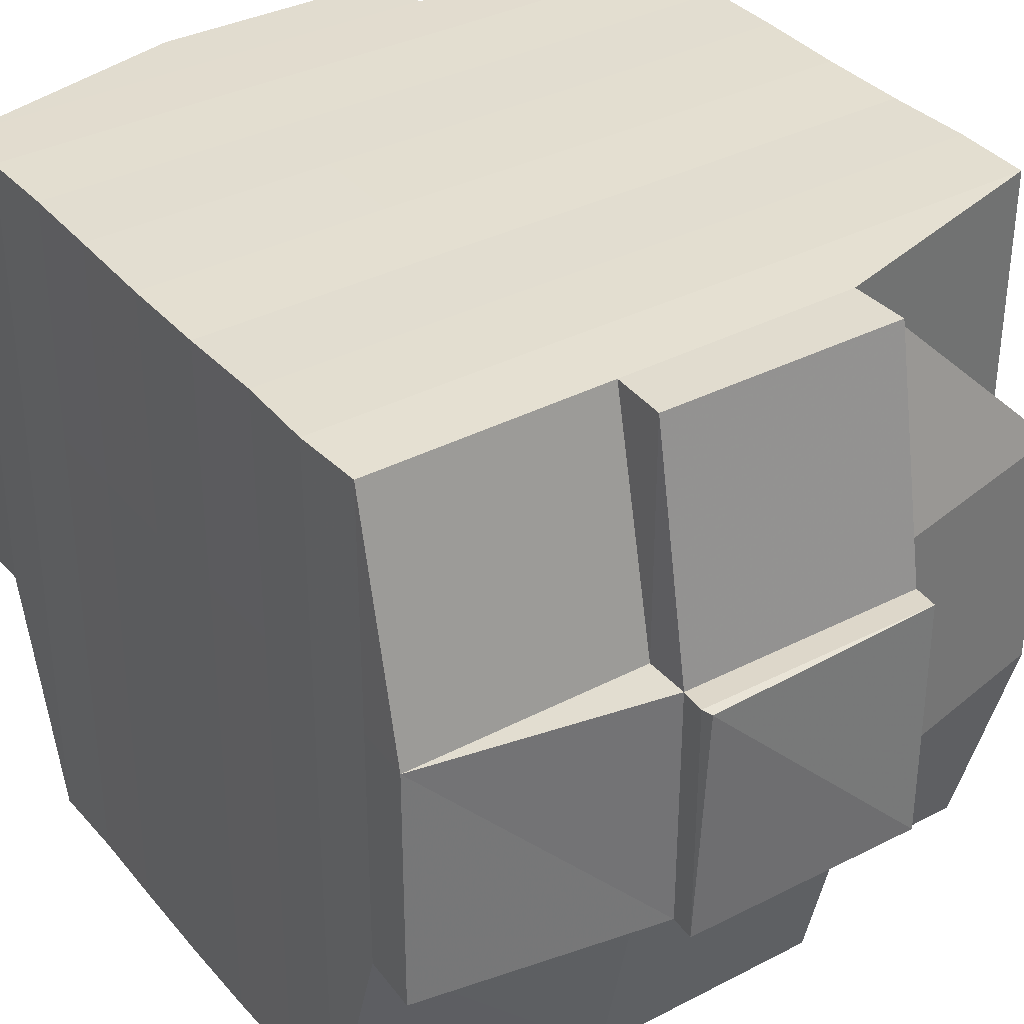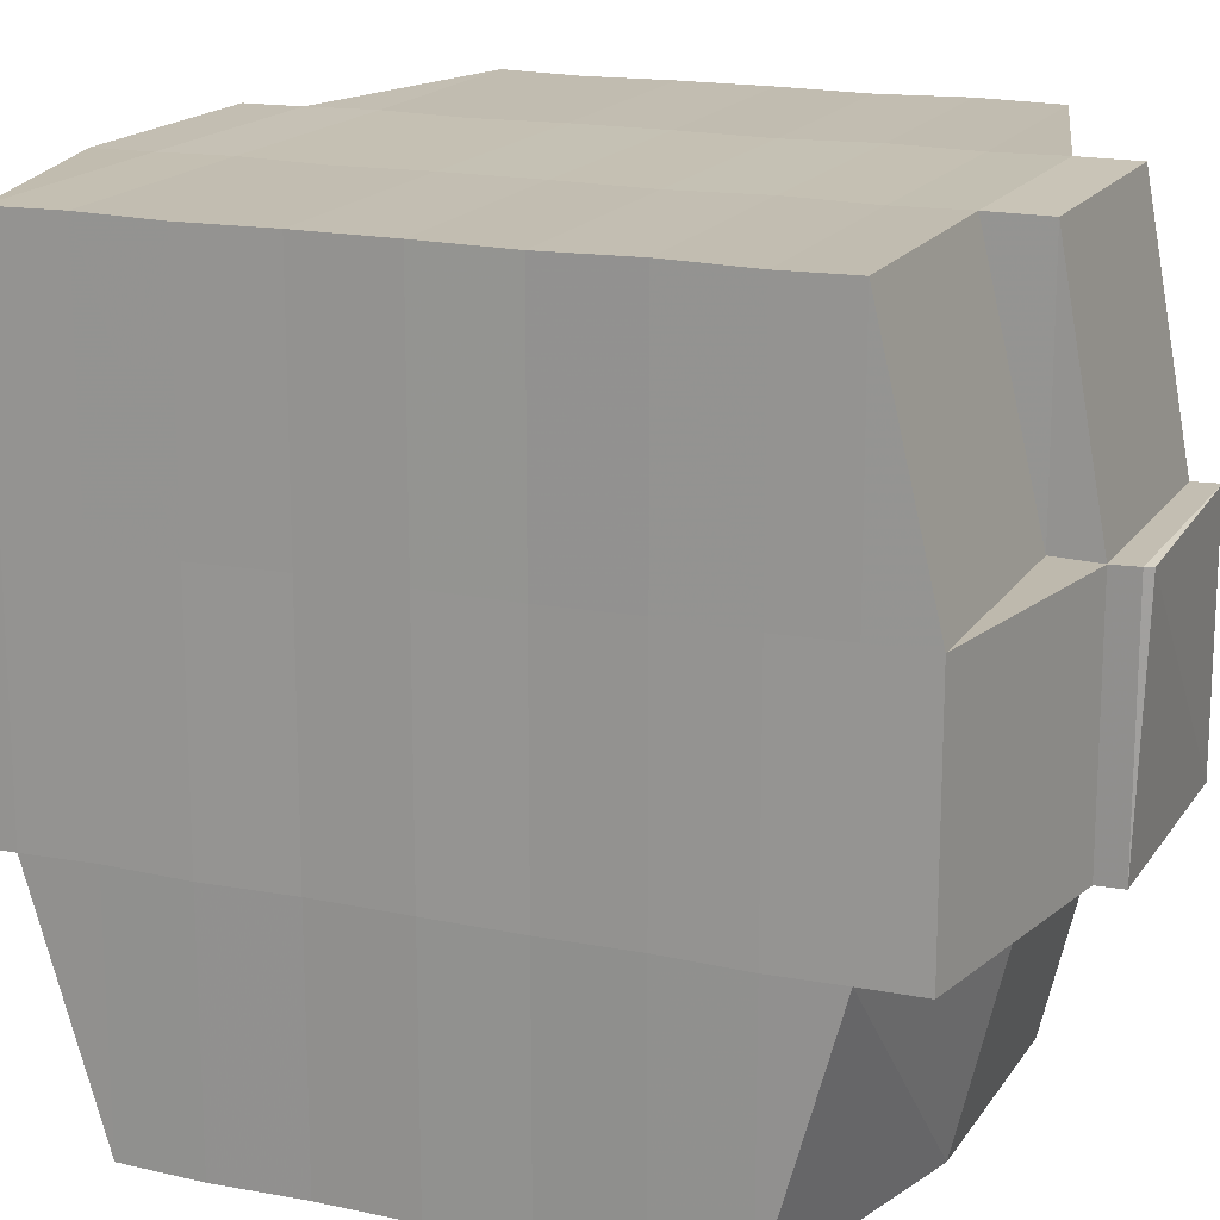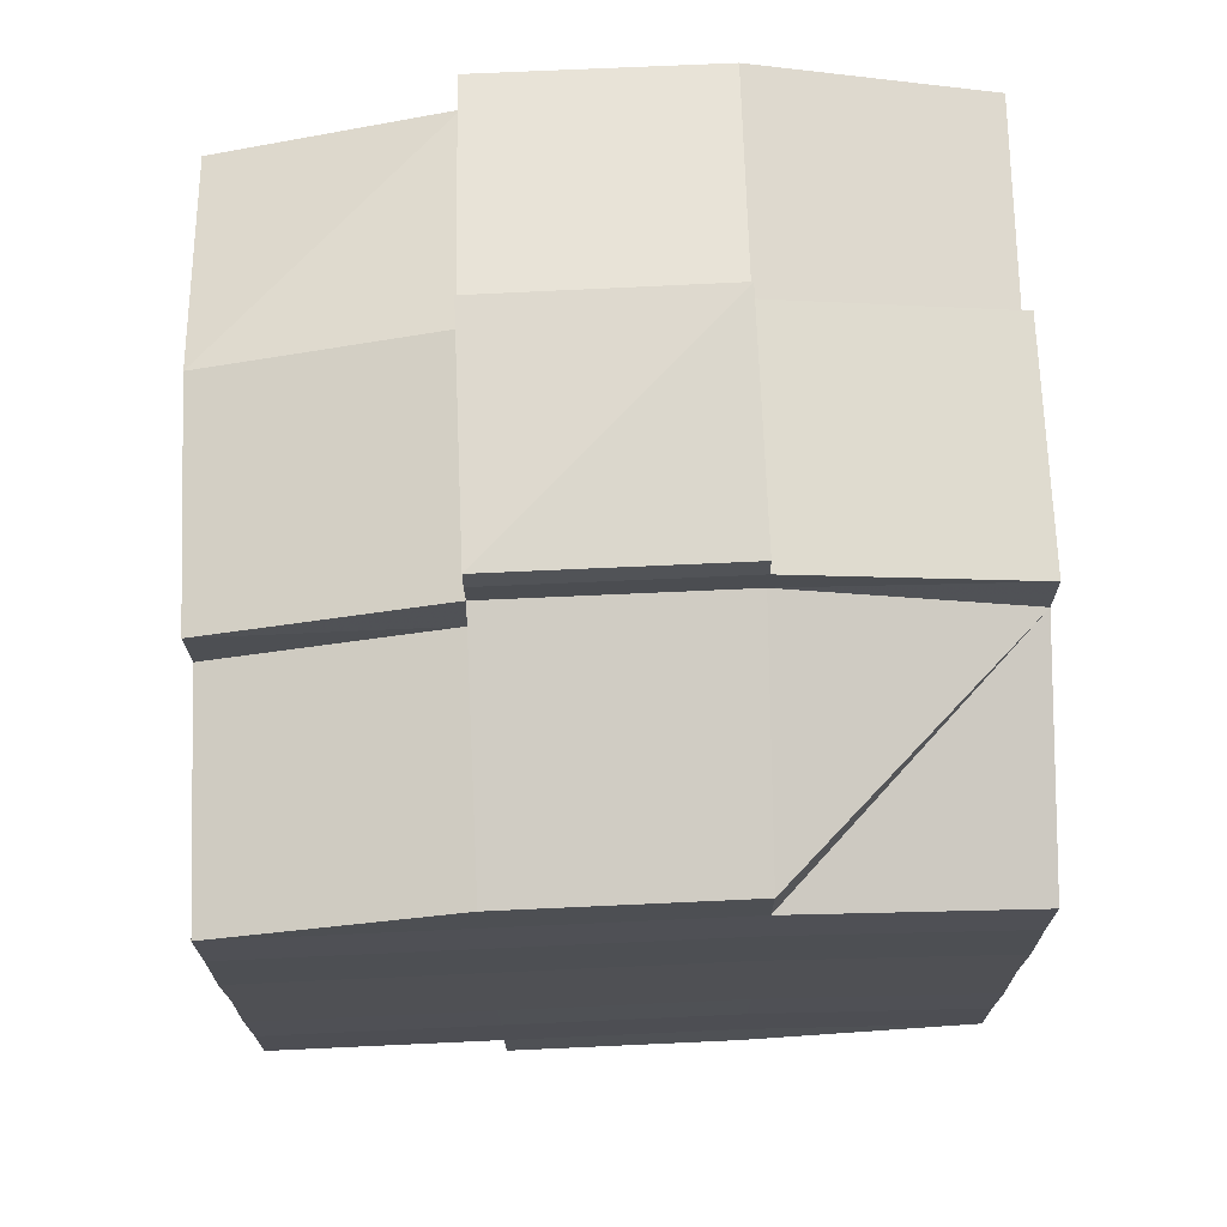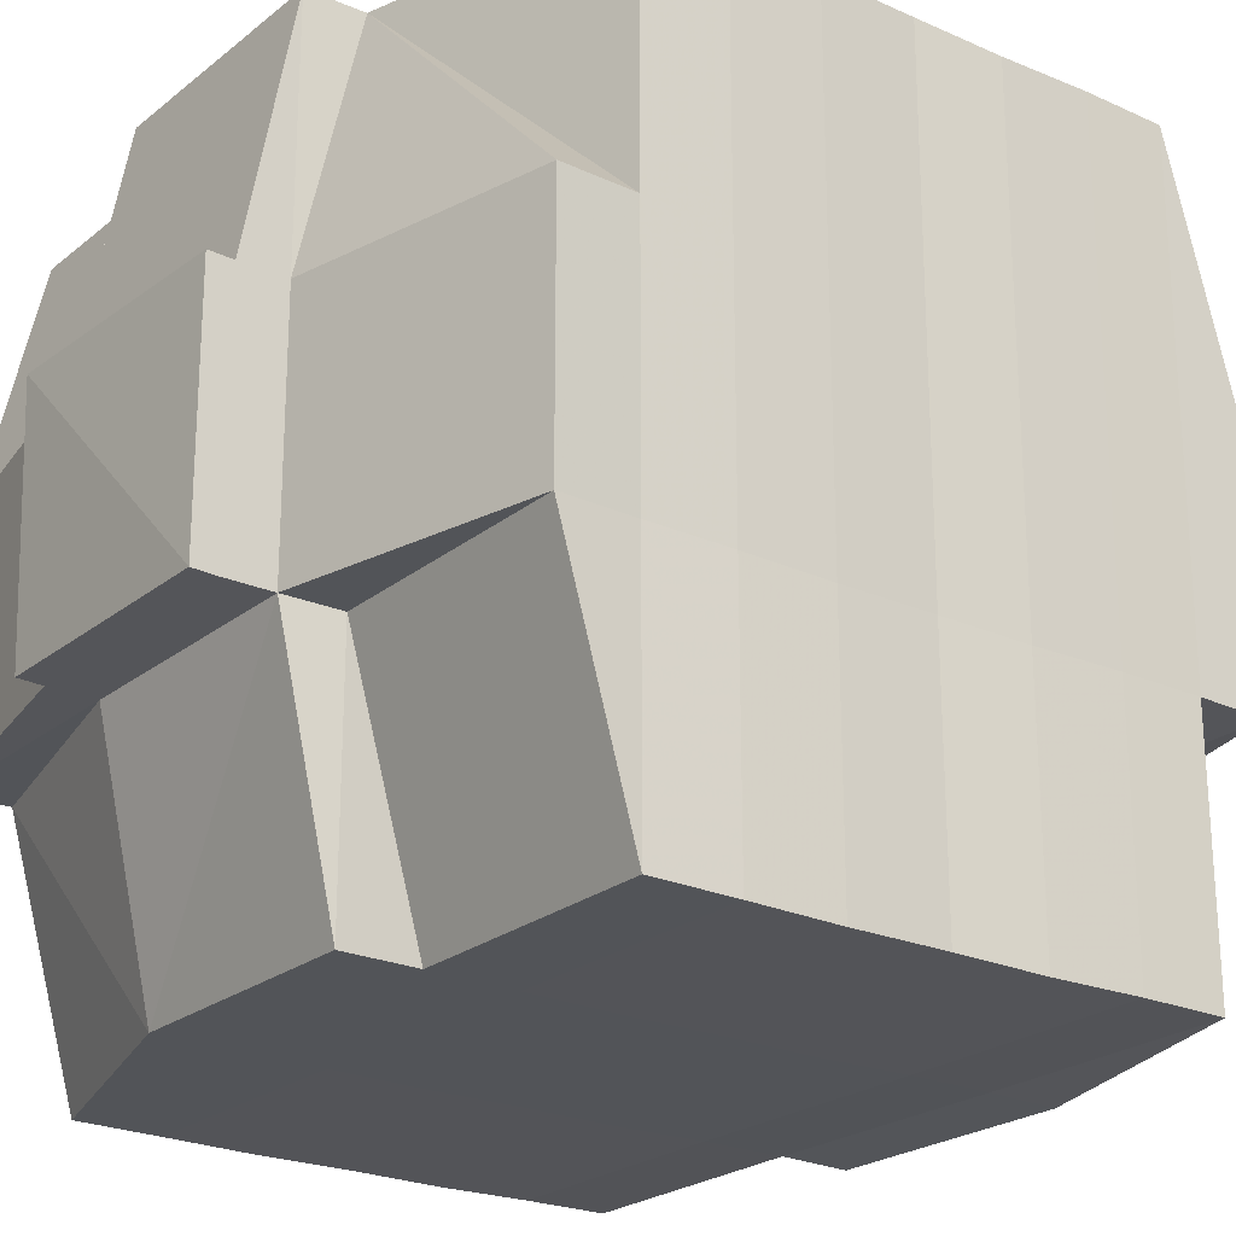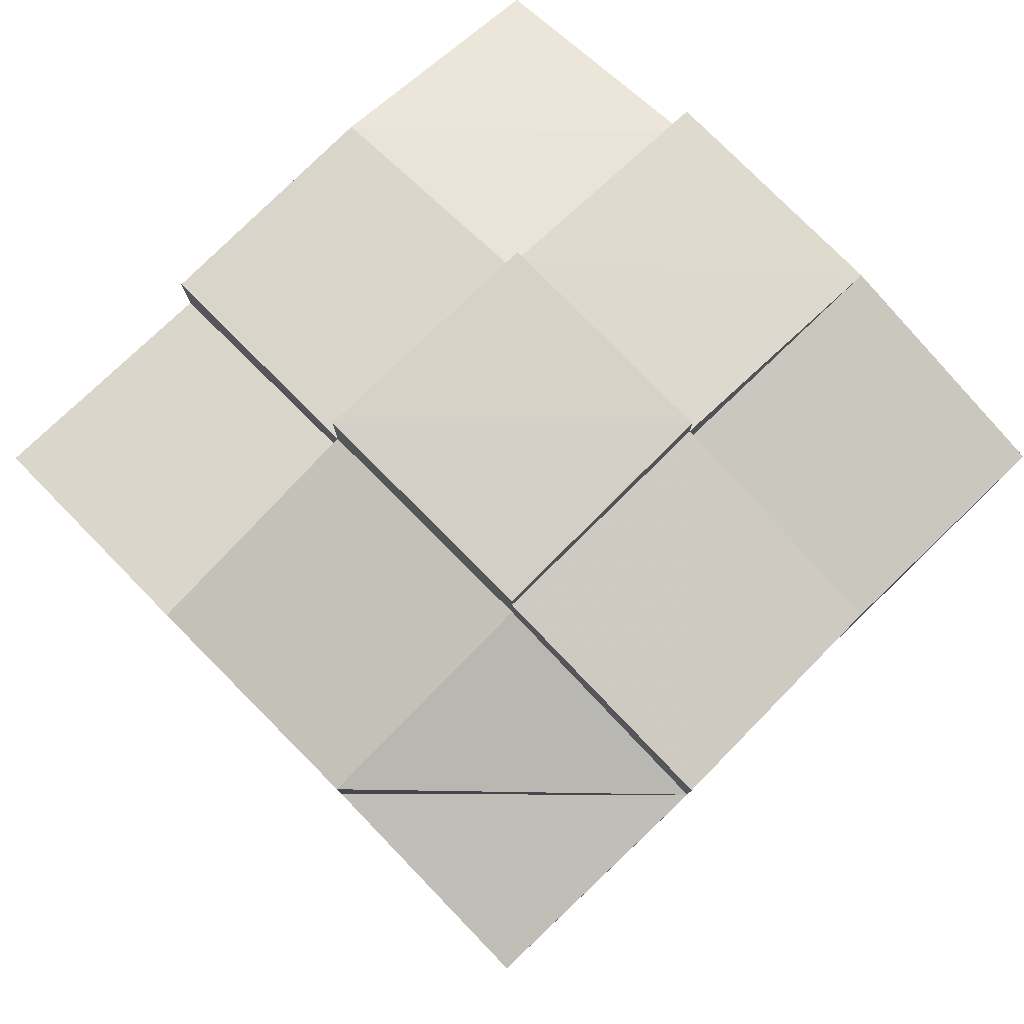
<metadata>
{"format":"obj","ext":"obj","renderer":"f3d","projection":"perspective","resolution":1024,"background":"white","views":[{"elev":35.6,"azim":145.4,"up":"+Y"},{"elev":17.3,"azim":112.5,"up":"+Y"},{"elev":71.1,"azim":-2.0,"up":"+Z"},{"elev":-23.4,"azim":-127.0,"up":"+Y"},{"elev":79.0,"azim":45.7,"up":"+Z"}]}
</metadata>
<code>
o 3866
v 2203 1896 15.05
v 2203 1896 15.05
v 2203 1896 15.05
v 2203 1896 15.05
v 2203 1896 15.05
v 2203 1896 15.05
v 2203 1896 15.05
v 2203 1896 15.05
v 2203 1896 15.05
v 2203 1896 15.05
v 2203 1896 15.05
v 2203 1896 15.05
v 2203 1896 15.05
v 2203 1896 15.06
v 2203 1896 15.05
v 2203 1896 15.05
v 2203 1896 15.05
v 2203 1896 15.06
v 2203 1896 15.05
v 2203 1896 15.06
v 2203 1896 15.06
v 2203 1896 15.05
v 2203 1896 15.06
v 2203 1896 15.06
v 2203 1896 15.06
v 2203 1896 15.06
v 2203 1896 15.06
v 2203 1896 15.06
v 2203 1896 15.06
v 2203 1896 15.06
v 2203 1896 15.06
v 2203 1896 15.07
v 2203 1896 15.06
v 2203 1896 15.06
v 2203 1896 15.06
v 2203 1896 15.06
v 2203 1896 15.06
v 2203 1896 15.07
v 2203 1896 15.07
v 2203 1896 15.07
v 2203 1896 15.07
v 2203 1896 15.07
v 2203 1896 15.06
v 2203 1896 15.07
v 2203 1896 15.07
v 2203 1896 15.07
v 2203 1896 15.07
v 2203 1896 15.07
v 2203 1896 15.07
v 2203 1896 15.07
v 2203 1896 15.08
v 2203 1896 15.07
v 2203 1896 15.07
v 2203 1896 15.07
v 2203 1896 15.07
v 2203 1896 15.08
v 2203 1896 15.08
v 2203 1896 15.08
v 2203 1896 15.08
v 2203 1896 15.08
v 2203 1896 15.08
v 2203 1896 15.07
v 2203 1896 15.08
v 2203 1896 15.08
v 2203 1896 15.08
v 2203 1896 15.08
v 2203 1896 15.08
v 2203 1896 15.08
v 2203 1896 15.08
v 2203 1896 15.08
v 2203 1896 15.08
v 2203 1896 15.09
v 2203 1896 15.08
v 2203 1896 15.09
v 2203 1896 15.09
v 2203 1896 15.09
v 2203 1896 15.09
v 2203 1896 15.09
v 2203 1896 15.09
v 2203 1896 15.09
v 2203 1896 15.08
v 2203 1896 15.09
v 2203 1896 15.09
v 2203 1896 15.09
v 2203 1896 15.09
v 2203 1896 15.09
v 2203 1896 15.09
v 2203 1896 15.09
v 2203 1896 15.09
v 2203 1896 15.09
v 2203 1896 15.09
v 2203 1896 15.09
v 2203 1896 15.09
v 2203 1896 15.09
v 2203 1896 15.09
v 2203 1896 15.09
v 2203 1896 15.09
v 2203 1896 15.09
v 2203 1896 15.08
v 2203 1896 15.09
v 2203 1896 15.09
v 2203 1896 15.09
v 2203 1896 15.09
v 2203 1896 15.09
v 2203 1896 15.09
v 2203 1896 15.09
v 2203 1896 15.09
v 2203 1896 15.09
v 2203 1896 15.08
v 2203 1896 15.09
v 2203 1896 15.08
v 2203 1896 15.08
v 2203 1896 15.08
v 2203 1896 15.08
v 2203 1896 15.08
v 2203 1896 15.08
v 2203 1896 15.08
v 2203 1896 15.08
v 2203 1896 15.08
v 2203 1896 15.08
v 2203 1896 15.07
v 2203 1896 15.08
v 2203 1896 15.08
v 2203 1896 15.08
v 2203 1896 15.08
v 2203 1896 15.07
v 2203 1896 15.07
v 2203 1896 15.07
v 2203 1896 15.07
v 2203 1896 15.07
v 2203 1896 15.07
v 2203 1896 15.07
v 2203 1896 15.07
v 2203 1896 15.07
v 2203 1896 15.07
v 2203 1896 15.07
v 2203 1896 15.06
v 2203 1896 15.07
v 2203 1896 15.07
v 2203 1896 15.07
v 2203 1896 15.06
v 2203 1896 15.06
v 2203 1896 15.06
v 2203 1896 15.06
v 2203 1896 15.06
v 2203 1896 15.06
v 2203 1896 15.05
v 2203 1896 15.06
v 2203 1896 15.06
v 2203 1896 15.06
v 2203 1896 15.06
v 2203 1896 15.06
v 2203 1896 15.06
v 2203 1896 15.06
v 2203 1896 15.06
v 2203 1896 15.06
v 2203 1896 15.06
v 2203 1896 15.06
v 2203 1896 15.06
v 2203 1896 15.06
v 2203 1896 15.05
v 2203 1896 15.06
v 2203 1896 15.05
v 2203 1896 15.05
v 2203 1896 15.05
v 2203 1896 15.05
v 2203 1896 15.05
v 2203 1896 15.05
v 2203 1896 15.05
v 2203 1896 15.05
v 2203 1896 15.05
v 2203 1896 15.06
v 2203 1896 15.05
v 2203 1896 15.05
v 2203 1896 15.05
v 2203 1896 15.05
v 2203 1896 15.05
v 2203 1896 15.05
v 2203 1896 15.05
v 2203 1896 15.05
v 2203 1896 15.06
v 2203 1896 15.05
v 2203 1896 15.06
v 2203 1896 15.05
v 2203 1896 15.05
v 2203 1896 15.05
v 2203 1896 15.05
v 2203 1896 15.06
v 2203 1896 15.06
v 2203 1896 15.06
v 2203 1896 15.06
v 2203 1896 15.06
v 2203 1896 15.06
v 2203 1896 15.06
v 2203 1896 15.06
v 2203 1896 15.06
v 2203 1896 15.06
v 2203 1896 15.06
v 2203 1896 15.06
v 2203 1896 15.07
v 2203 1896 15.06
v 2203 1896 15.06
v 2203 1896 15.06
v 2203 1896 15.07
v 2203 1896 15.07
v 2203 1896 15.07
v 2203 1896 15.07
v 2203 1896 15.06
v 2203 1896 15.07
v 2203 1896 15.07
v 2203 1896 15.07
v 2203 1896 15.07
v 2203 1896 15.07
v 2203 1896 15.07
v 2203 1896 15.08
v 2203 1896 15.07
v 2203 1896 15.07
v 2203 1896 15.07
v 2203 1896 15.08
v 2203 1896 15.08
v 2203 1896 15.08
v 2203 1896 15.08
v 2203 1896 15.07
v 2203 1896 15.08
v 2203 1896 15.08
v 2203 1896 15.08
v 2203 1896 15.08
v 2203 1896 15.08
v 2203 1896 15.08
v 2203 1896 15.08
v 2203 1896 15.08
v 2203 1896 15.09
v 2203 1896 15.08
v 2203 1896 15.08
v 2203 1896 15.08
v 2203 1896 15.08
v 2203 1896 15.08
v 2203 1896 15.08
v 2203 1896 15.09
v 2203 1896 15.08
v 2203 1896 15.08
v 2203 1896 15.08
v 2203 1896 15.08
v 2203 1896 15.08
v 2203 1896 15.08
v 2203 1896 15.09
v 2203 1896 15.09
v 2203 1896 15.09
v 2203 1896 15.09
v 2203 1896 15.09
v 2203 1896 15.09
v 2203 1896 15.09
v 2203 1896 15.08
v 2203 1896 15.09
v 2203 1896 15.08
v 2203 1896 15.08
v 2203 1896 15.08
v 2203 1896 15.09
v 2203 1896 15.08
v 2203 1896 15.08
v 2203 1896 15.08
v 2203 1896 15.08
v 2203 1896 15.07
v 2203 1896 15.08
v 2203 1896 15.08
v 2203 1896 15.07
v 2203 1896 15.07
v 2203 1896 15.07
v 2203 1896 15.07
v 2203 1896 15.07
v 2203 1896 15.07
v 2203 1896 15.07
v 2203 1896 15.07
v 2203 1896 15.07
v 2203 1896 15.06
v 2203 1896 15.07
v 2203 1896 15.07
v 2203 1896 15.06
v 2203 1896 15.06
v 2203 1896 15.06
v 2203 1896 15.06
v 2203 1896 15.06
v 2203 1896 15.06
v 2203 1896 15.05
v 2203 1896 15.05
v 2203 1896 15.05
v 2203 1896 15.05
v 2203 1896 15.05
v 2203 1896 15.05
v 2203 1896 15.05
v 2203 1896 15.06
v 2203 1896 15.06
v 2203 1896 15.06
v 2203 1896 15.06
v 2203 1896 15.06
v 2203 1896 15.06
v 2203 1896 15.06
v 2203 1896 15.06
v 2203 1896 15.05
v 2203 1896 15.05
v 2203 1896 15.05
v 2203 1896 15.05
v 2203 1896 15.05
v 2203 1896 15.05
v 2203 1896 15.05
v 2203 1896 15.08
v 2203 1896 15.08
v 2203 1896 15.08
v 2203 1896 15.09
v 2203 1896 15.09
v 2203 1896 15.08
v 2203 1896 15.09
v 2203 1896 15.09
v 2203 1896 15.09
v 2203 1896 15.09
v 2203 1896 15.09
f 1 2 3
f 4 5 2
f 6 7 3
f 8 9 6
f 10 11 5
f 12 13 4
f 13 14 15
f 16 12 17
f 10 18 19
f 18 20 11
f 21 18 22
f 23 24 18
f 24 25 26
f 27 26 18
f 18 26 28
f 26 29 28
f 29 30 28
f 26 31 29
f 25 32 31
f 33 31 26
f 28 30 34
f 29 35 30
f 31 35 29
f 35 36 37
f 31 38 35
f 39 38 31
f 32 40 38
f 38 41 35
f 41 42 36
f 35 41 43
f 38 44 41
f 40 45 44
f 46 44 38
f 44 47 41
f 47 48 42
f 41 47 49
f 44 50 47
f 45 51 50
f 52 50 44
f 50 53 47
f 53 54 48
f 47 53 55
f 50 56 53
f 51 57 56
f 58 56 50
f 57 59 60
f 56 61 53
f 53 61 62
f 56 60 61
f 63 60 56
f 61 64 54
f 60 65 61
f 65 66 64
f 61 65 67
f 65 68 66
f 60 69 65
f 70 69 60
f 69 71 65
f 70 72 73
f 74 75 68
f 76 77 72
f 78 77 79
f 80 79 81
f 82 83 75
f 84 85 83
f 86 87 82
f 88 89 85
f 87 89 90
f 91 90 92
f 93 86 94
f 95 88 96
f 97 95 98
f 99 97 71
f 96 100 101
f 102 103 100
f 104 102 105
f 106 104 107
f 107 96 108
f 107 101 109
f 110 107 111
f 71 107 112
f 112 107 113
f 71 112 114
f 112 113 115
f 114 112 115
f 115 109 116
f 115 116 117
f 118 119 114
f 114 115 120
f 120 117 121
f 120 115 122
f 123 114 120
f 124 114 123
f 125 118 123
f 123 120 126
f 126 121 127
f 126 120 128
f 129 123 126
f 67 123 129
f 130 125 129
f 129 126 131
f 131 127 132
f 131 126 133
f 134 129 131
f 62 129 134
f 135 130 134
f 134 131 136
f 136 132 137
f 136 131 138
f 139 134 136
f 55 134 139
f 140 135 139
f 139 136 141
f 141 137 142
f 141 136 143
f 144 142 145
f 146 145 147
f 148 149 147
f 150 151 149
f 152 153 146
f 154 141 153
f 155 141 154
f 155 139 141
f 49 139 155
f 156 155 154
f 43 155 156
f 157 140 155
f 158 157 156
f 156 159 160
f 34 160 161
f 30 156 34
f 34 156 162
f 28 34 163
f 163 161 164
f 163 34 165
f 166 164 167
f 166 163 168
f 169 163 170
f 171 172 163
f 168 173 174
f 175 176 166
f 177 175 178
f 179 180 173
f 179 181 180
f 182 183 179
f 9 182 184
f 165 179 184
f 184 185 7
f 186 187 185
f 188 189 187
f 190 188 179
f 191 190 179
f 191 192 190
f 190 193 188
f 192 193 190
f 194 192 195
f 193 196 181
f 197 198 192
f 192 199 193
f 143 199 192
f 198 200 199
f 199 201 193
f 193 201 202
f 201 203 196
f 199 204 201
f 138 204 199
f 200 205 204
f 204 206 201
f 206 207 203
f 201 206 208
f 204 209 206
f 133 209 204
f 205 210 209
f 209 211 206
f 211 212 207
f 206 211 213
f 209 214 211
f 128 214 209
f 210 215 214
f 214 216 211
f 216 217 212
f 211 216 218
f 214 219 216
f 215 220 219
f 122 219 214
f 219 221 216
f 221 222 217
f 216 221 223
f 219 224 221
f 225 224 219
f 224 226 221
f 226 227 222
f 221 226 228
f 225 229 230
f 231 232 229
f 233 232 234
f 235 234 236
f 237 238 226
f 238 239 240
f 241 240 226
f 226 240 242
f 240 243 242
f 242 243 244
f 242 244 245
f 240 246 243
f 108 246 240
f 239 247 246
f 247 248 249
f 105 249 246
f 248 250 251
f 246 251 252
f 246 252 253
f 249 92 254
f 255 254 256
f 255 256 257
f 258 94 255
f 259 93 255
f 260 257 261
f 260 255 63
f 243 255 260
f 244 243 260
f 244 260 262
f 262 260 58
f 262 261 263
f 245 244 262
f 264 265 245
f 245 262 266
f 266 262 52
f 266 263 267
f 268 245 266
f 228 245 268
f 269 264 268
f 268 266 270
f 270 266 46
f 270 267 271
f 272 268 270
f 223 268 272
f 273 269 272
f 272 270 274
f 274 270 39
f 274 271 275
f 276 272 274
f 218 272 276
f 277 273 276
f 276 274 278
f 278 274 33
f 278 275 279
f 280 276 278
f 213 276 280
f 281 277 280
f 280 278 282
f 282 278 27
f 282 279 283
f 284 283 285
f 286 285 287
f 288 289 287
f 290 291 289
f 292 293 286
f 294 282 293
f 295 282 294
f 188 295 294
f 295 280 282
f 208 280 295
f 296 295 297
f 298 281 295
f 299 300 301
f 300 302 303
f 299 304 305
f 306 307 308
f 309 310 311
f 312 313 314
f 314 315 316

</code>
